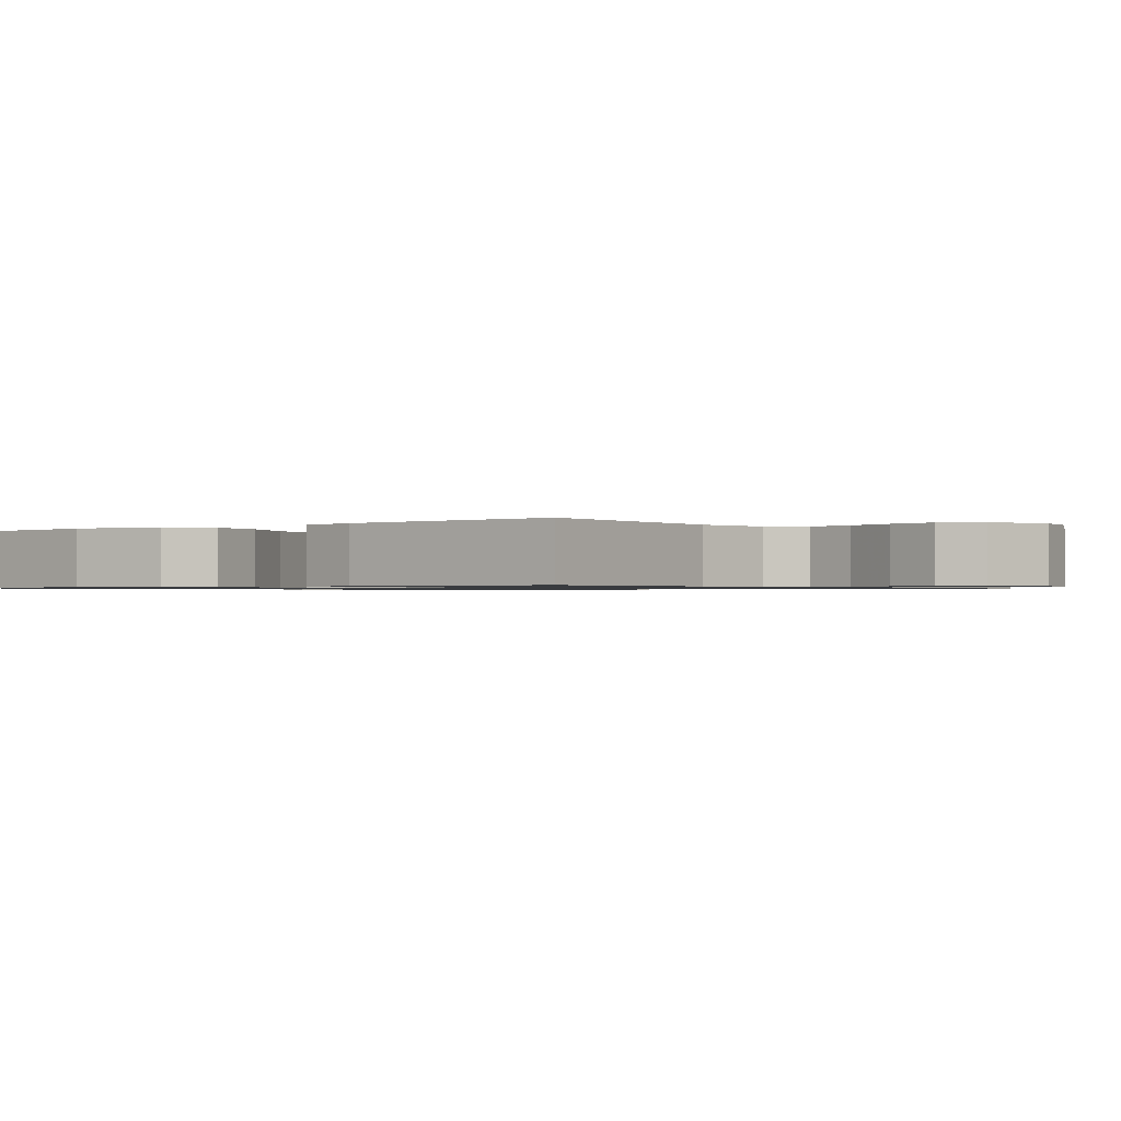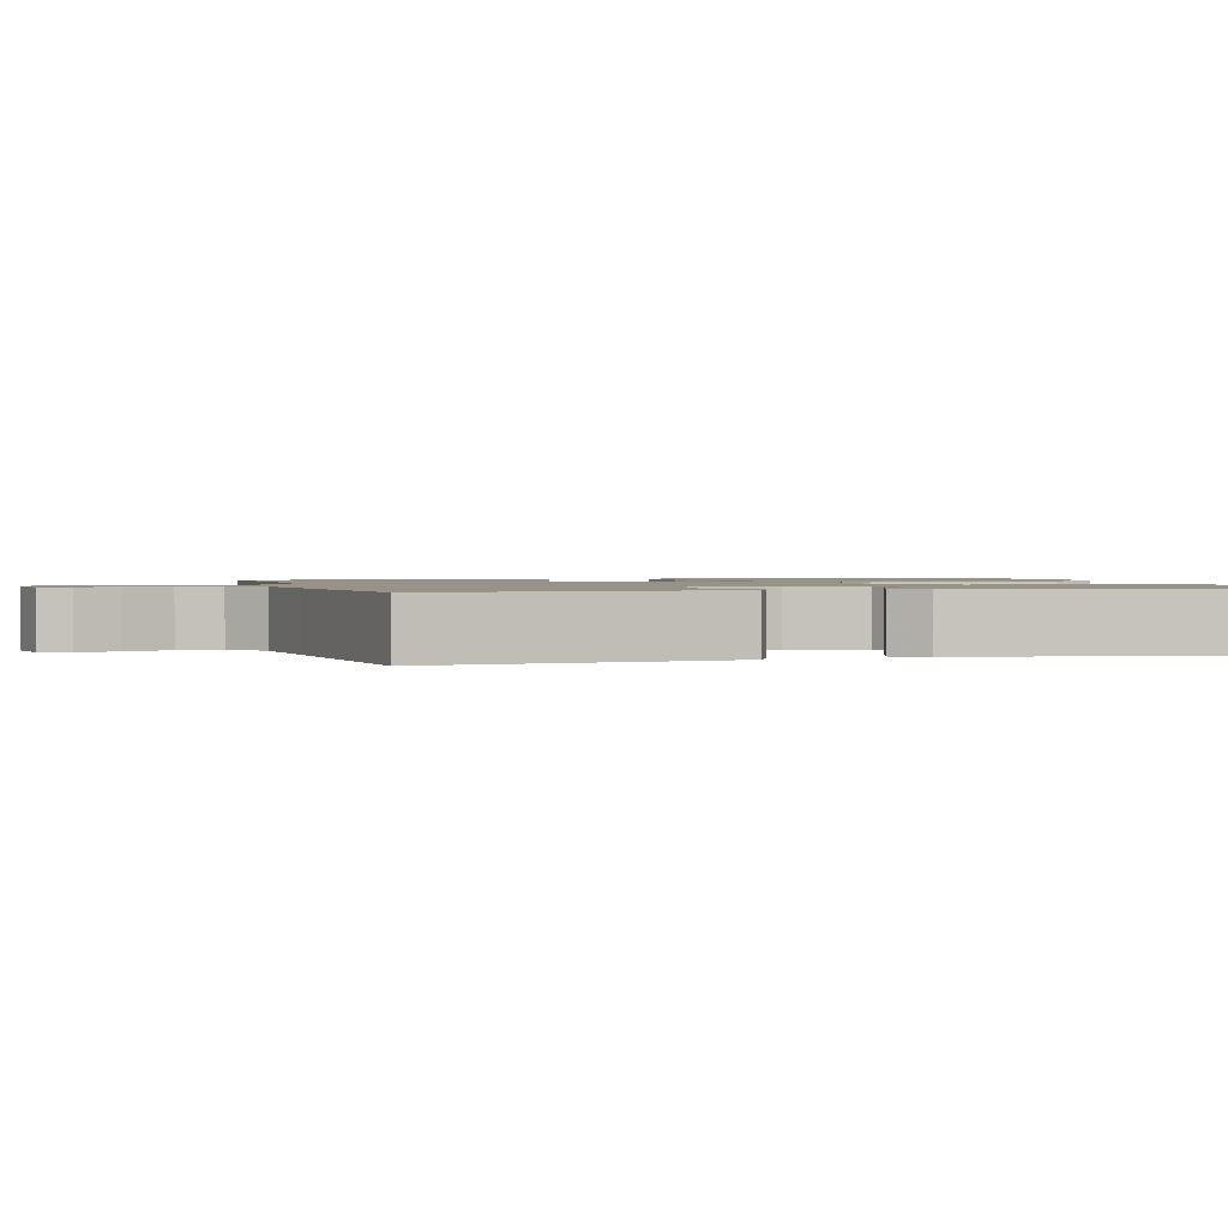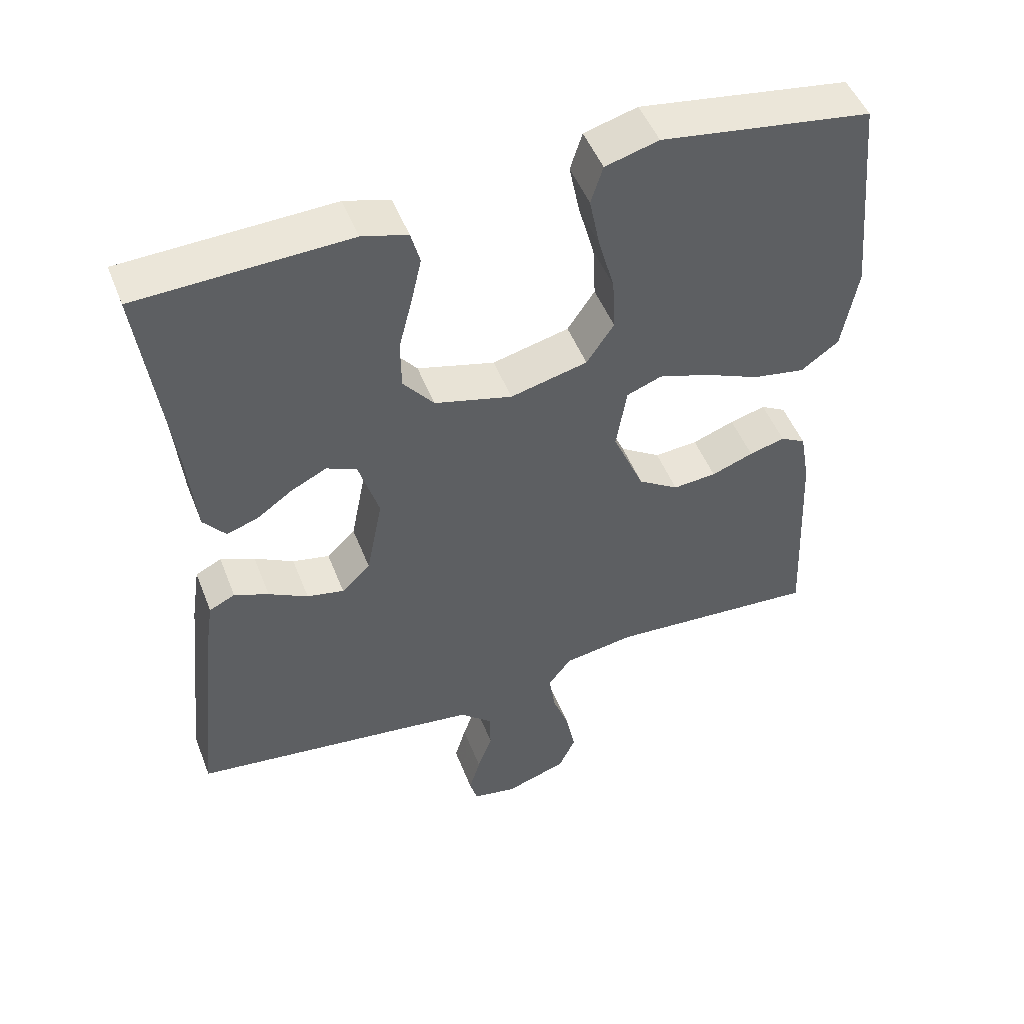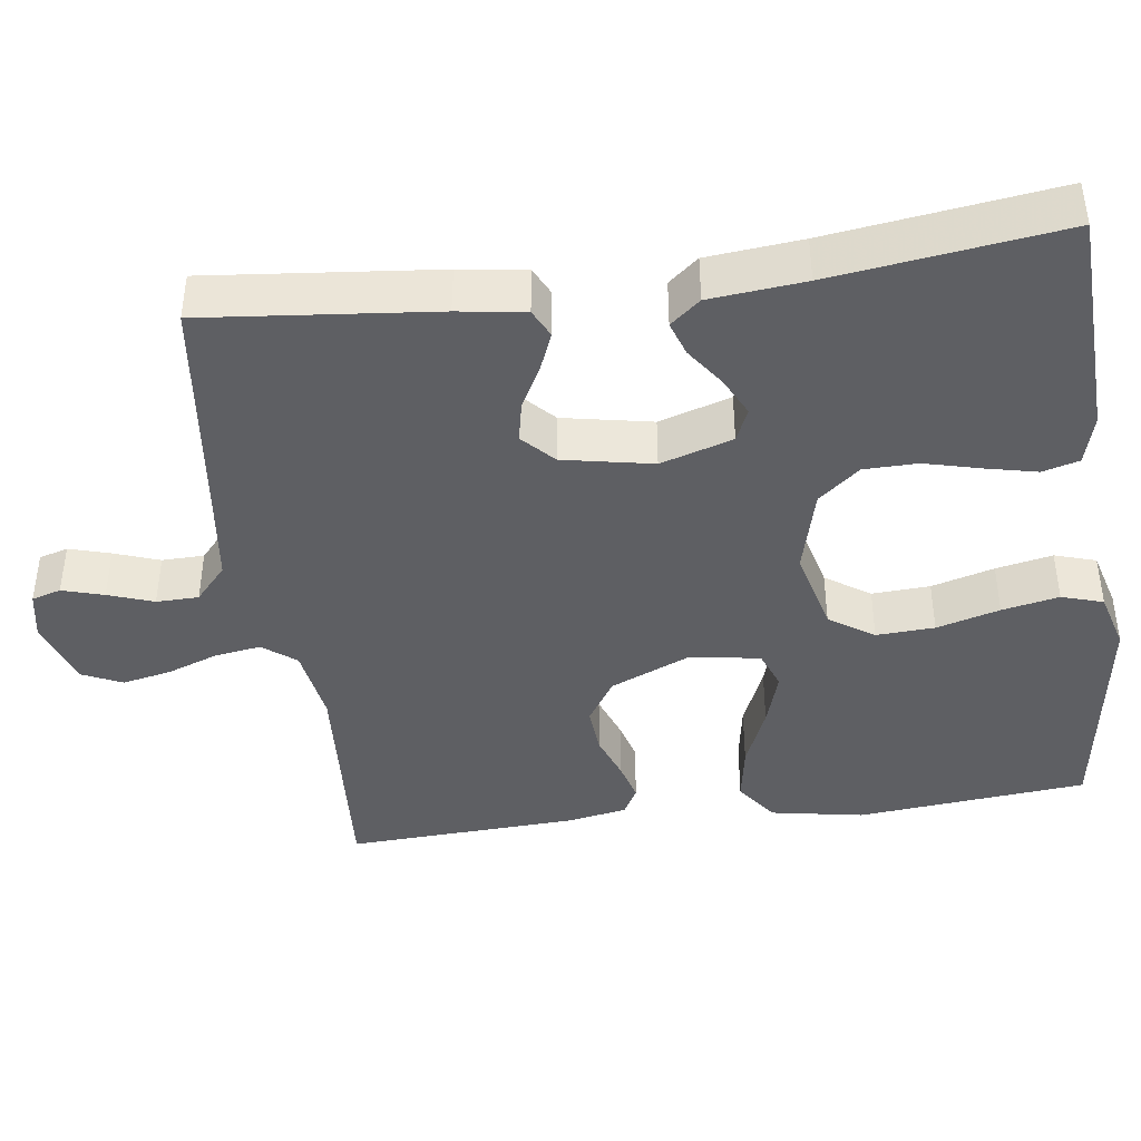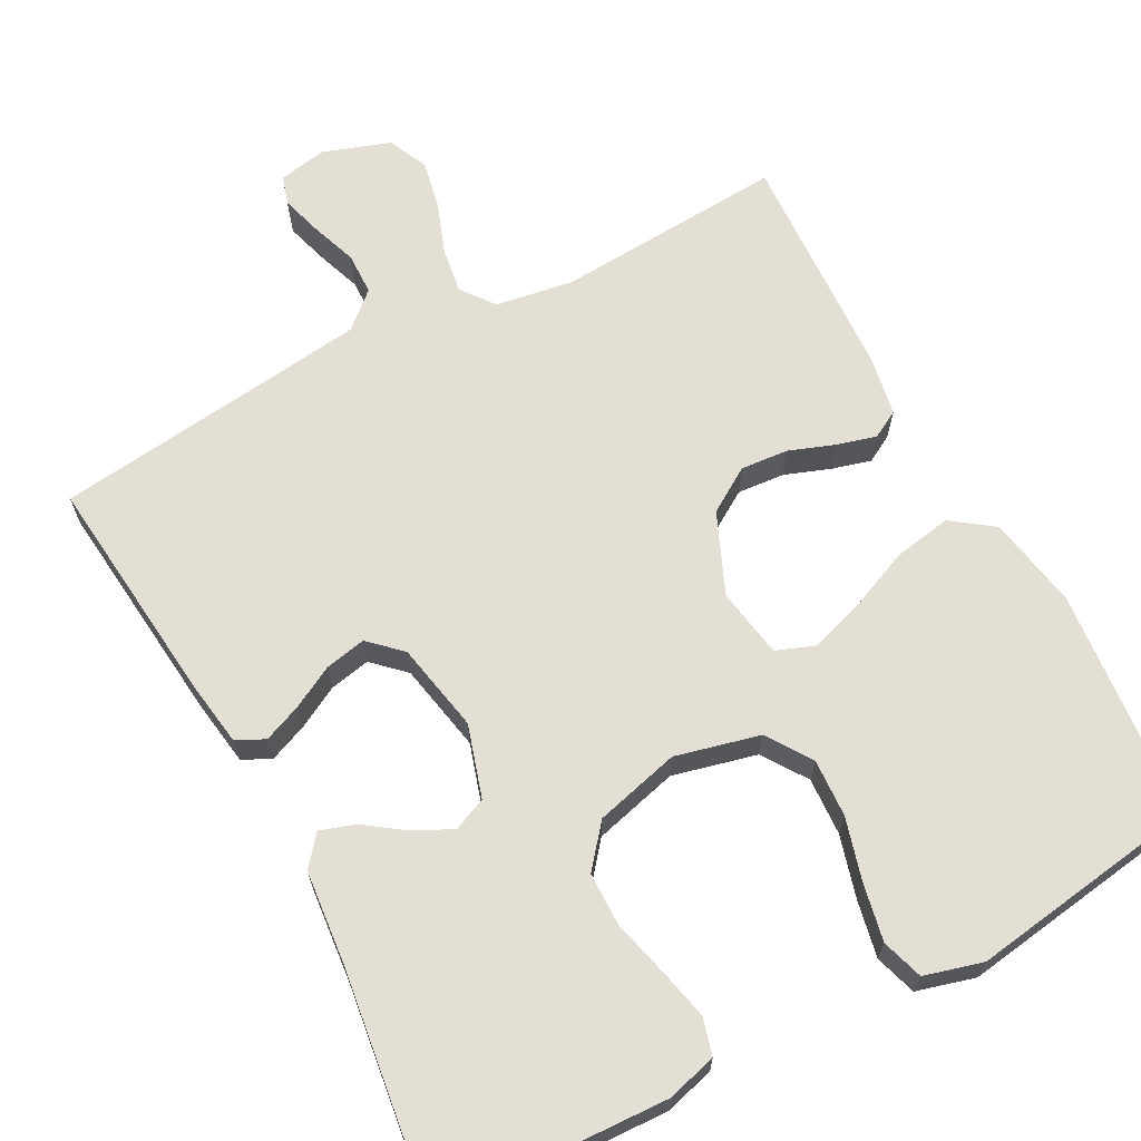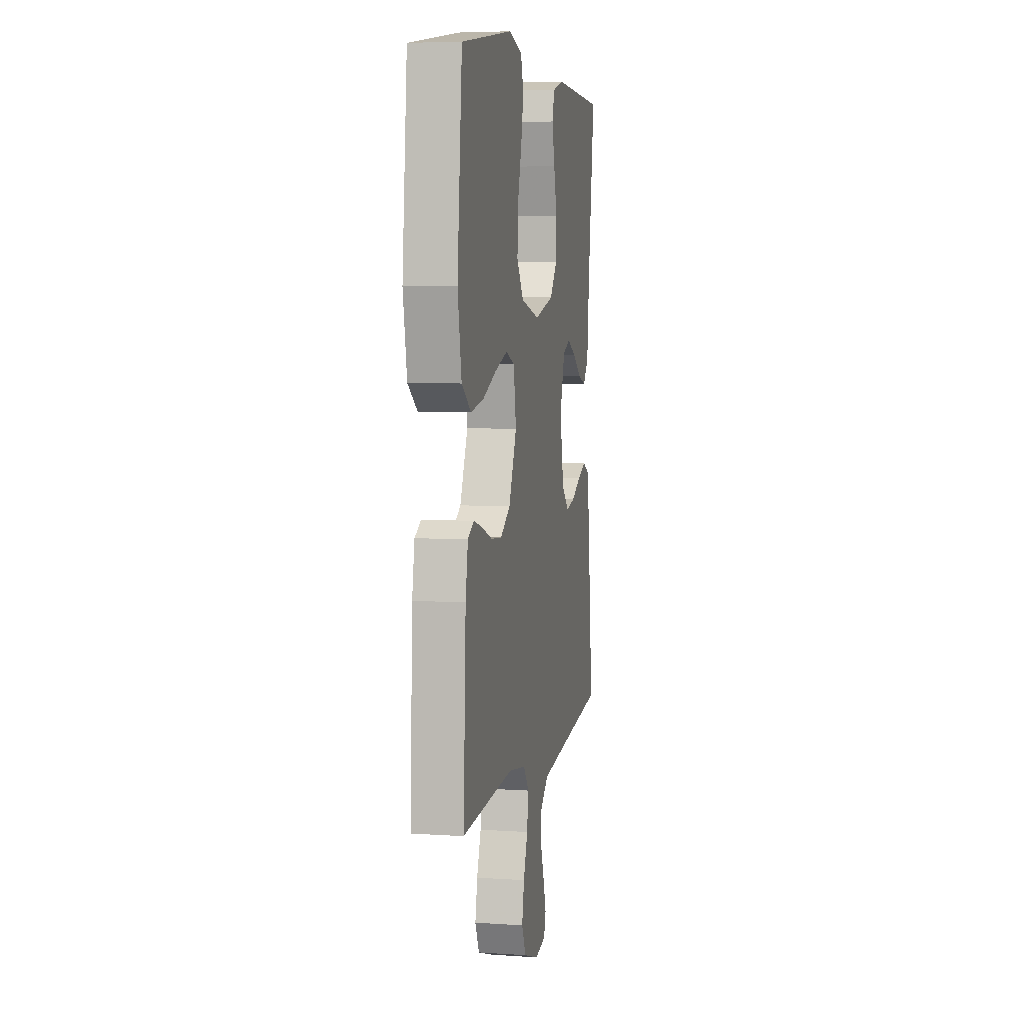
<metadata>
{"format":"obj","ext":"obj","renderer":"f3d","projection":"perspective","resolution":1024,"background":"white","views":[{"elev":-0.9,"azim":127.6,"up":"+Y"},{"elev":1.4,"azim":-105.9,"up":"+Y"},{"elev":49.3,"azim":-20.9,"up":"+Z"},{"elev":-41.9,"azim":-82.2,"up":"+Y"},{"elev":66.3,"azim":-28.0,"up":"+Y"},{"elev":5.9,"azim":101.4,"up":"+Z"}]}
</metadata>
<code>
v -0.5 0.07 -0.5
v -0.469 0.07 -0.2
v -0.456 0.07 -0.113
v -0.419 0.07 -0.095
v -0.37 0.07 -0.115
v -0.314 0.07 -0.145
v -0.261 0.07 -0.156
v -0.22 0.07 -0.117
v -0.197 0.07 0
v -0.226 0.07 0.094
v -0.269 0.07 0.113
v -0.32 0.07 0.088
v -0.371 0.07 0.052
v -0.416 0.07 0.037
v -0.448 0.07 0.076
v -0.46 0.07 0.2
v -0.5 0.07 0.5
v -0.2 0.07 0.512
v -0.135 0.07 0.494
v -0.122 0.07 0.446
v -0.137 0.07 0.38
v -0.156 0.07 0.306
v -0.155 0.07 0.236
v -0.111 0.07 0.182
v 0 0.07 0.153
v 0.11 0.07 0.18
v 0.149 0.07 0.238
v 0.145 0.07 0.314
v 0.122 0.07 0.396
v 0.107 0.07 0.47
v 0.124 0.07 0.524
v 0.2 0.07 0.545
v 0.5 0.07 0.5
v 0.528 0.07 0.2
v 0.506 0.07 0.079
v 0.452 0.07 0.04
v 0.377 0.07 0.053
v 0.297 0.07 0.087
v 0.225 0.07 0.11
v 0.175 0.07 0.091
v 0.16 0.07 0
v 0.205 0.07 -0.105
v 0.263 0.07 -0.142
v 0.325 0.07 -0.137
v 0.385 0.07 -0.115
v 0.436 0.07 -0.101
v 0.472 0.07 -0.121
v 0.486 0.07 -0.2
v 0.5 0.07 -0.5
v 0.2 0.07 -0.48
v 0.099 0.07 -0.496
v 0.066 0.07 -0.539
v 0.075 0.07 -0.599
v 0.099 0.07 -0.665
v 0.112 0.07 -0.729
v 0.088 0.07 -0.781
v 0 0.07 -0.811
v -0.063 0.07 -0.799
v -0.074 0.07 -0.761
v -0.058 0.07 -0.707
v -0.037 0.07 -0.648
v -0.038 0.07 -0.593
v -0.084 0.07 -0.552
v -0.2 0.07 -0.537
v -0.5 0 -0.5
v -0.469 0 -0.2
v -0.456 0 -0.113
v -0.419 0 -0.095
v -0.37 0 -0.115
v -0.314 0 -0.145
v -0.261 0 -0.156
v -0.22 0 -0.117
v -0.197 0 0
v -0.226 0 0.094
v -0.269 0 0.113
v -0.32 0 0.088
v -0.371 0 0.052
v -0.416 0 0.037
v -0.448 0 0.076
v -0.46 0 0.2
v -0.5 0 0.5
v -0.2 0 0.512
v -0.135 0 0.494
v -0.122 0 0.446
v -0.137 0 0.38
v -0.156 0 0.306
v -0.155 0 0.236
v -0.111 0 0.182
v 0 0 0.153
v 0.11 0 0.18
v 0.149 0 0.238
v 0.145 0 0.314
v 0.122 0 0.396
v 0.107 0 0.47
v 0.124 0 0.524
v 0.2 0 0.545
v 0.5 0 0.5
v 0.528 0 0.2
v 0.506 0 0.079
v 0.452 0 0.04
v 0.377 0 0.053
v 0.297 0 0.087
v 0.225 0 0.11
v 0.175 0 0.091
v 0.16 0 0
v 0.205 0 -0.105
v 0.263 0 -0.142
v 0.325 0 -0.137
v 0.385 0 -0.115
v 0.436 0 -0.101
v 0.472 0 -0.121
v 0.486 0 -0.2
v 0.5 0 -0.5
v 0.2 0 -0.48
v 0.099 0 -0.496
v 0.066 0 -0.539
v 0.075 0 -0.599
v 0.099 0 -0.665
v 0.112 0 -0.729
v 0.088 0 -0.781
v 0 0 -0.811
v -0.063 0 -0.799
v -0.074 0 -0.761
v -0.058 0 -0.707
v -0.037 0 -0.648
v -0.038 0 -0.593
v -0.084 0 -0.552
v -0.2 0 -0.537
f 58 59 60 61
f 56 57 58 61
f 56 61 62
f 53 54 55 56
f 52 53 56 62
f 51 52 62 63
f 47 48 49 50
f 47 50 51
f 44 45 46 47
f 44 47 51 63
f 35 36 37 38
f 35 38 39
f 34 35 39
f 33 34 39
f 32 33 39 40
f 28 29 30 31
f 28 31 32 40
f 19 20 21 22
f 17 18 19 22
f 16 17 22 23
f 15 16 23 24
f 12 13 14 15
f 11 12 15
f 3 4 5 6
f 1 2 3 6
f 64 1 6 7
f 43 44 63 64
f 42 43 64 7
f 41 42 7 8
f 40 41 8 9
f 27 28 40
f 26 27 40
f 25 26 40 9
f 24 25 9 10
f 11 15 24
f 10 11 24
f 125 124 123 122
f 125 122 121 120
f 126 125 120
f 120 119 118 117
f 126 120 117 116
f 127 126 116 115
f 114 113 112 111
f 115 114 111
f 111 110 109 108
f 127 115 111 108
f 102 101 100 99
f 103 102 99
f 103 99 98
f 103 98 97
f 104 103 97 96
f 95 94 93 92
f 104 96 95 92
f 86 85 84 83
f 86 83 82 81
f 87 86 81 80
f 88 87 80 79
f 79 78 77 76
f 79 76 75
f 70 69 68 67
f 70 67 66 65
f 71 70 65 128
f 128 127 108 107
f 71 128 107 106
f 72 71 106 105
f 73 72 105 104
f 104 92 91
f 104 91 90
f 73 104 90 89
f 74 73 89 88
f 88 79 75
f 88 75 74
f 1 65 66 2
f 2 66 67 3
f 3 67 68 4
f 4 68 69 5
f 5 69 70 6
f 6 70 71 7
f 7 71 72 8
f 8 72 73 9
f 9 73 74 10
f 10 74 75 11
f 11 75 76 12
f 12 76 77 13
f 13 77 78 14
f 14 78 79 15
f 15 79 80 16
f 16 80 81 17
f 17 81 82 18
f 18 82 83 19
f 19 83 84 20
f 20 84 85 21
f 21 85 86 22
f 22 86 87 23
f 23 87 88 24
f 24 88 89 25
f 25 89 90 26
f 26 90 91 27
f 27 91 92 28
f 28 92 93 29
f 29 93 94 30
f 30 94 95 31
f 31 95 96 32
f 32 96 97 33
f 33 97 98 34
f 34 98 99 35
f 35 99 100 36
f 36 100 101 37
f 37 101 102 38
f 38 102 103 39
f 39 103 104 40
f 40 104 105 41
f 41 105 106 42
f 42 106 107 43
f 43 107 108 44
f 44 108 109 45
f 45 109 110 46
f 46 110 111 47
f 47 111 112 48
f 48 112 113 49
f 49 113 114 50
f 50 114 115 51
f 51 115 116 52
f 52 116 117 53
f 53 117 118 54
f 54 118 119 55
f 55 119 120 56
f 56 120 121 57
f 57 121 122 58
f 58 122 123 59
f 59 123 124 60
f 60 124 125 61
f 61 125 126 62
f 62 126 127 63
f 63 127 128 64
f 64 128 65 1

</code>
